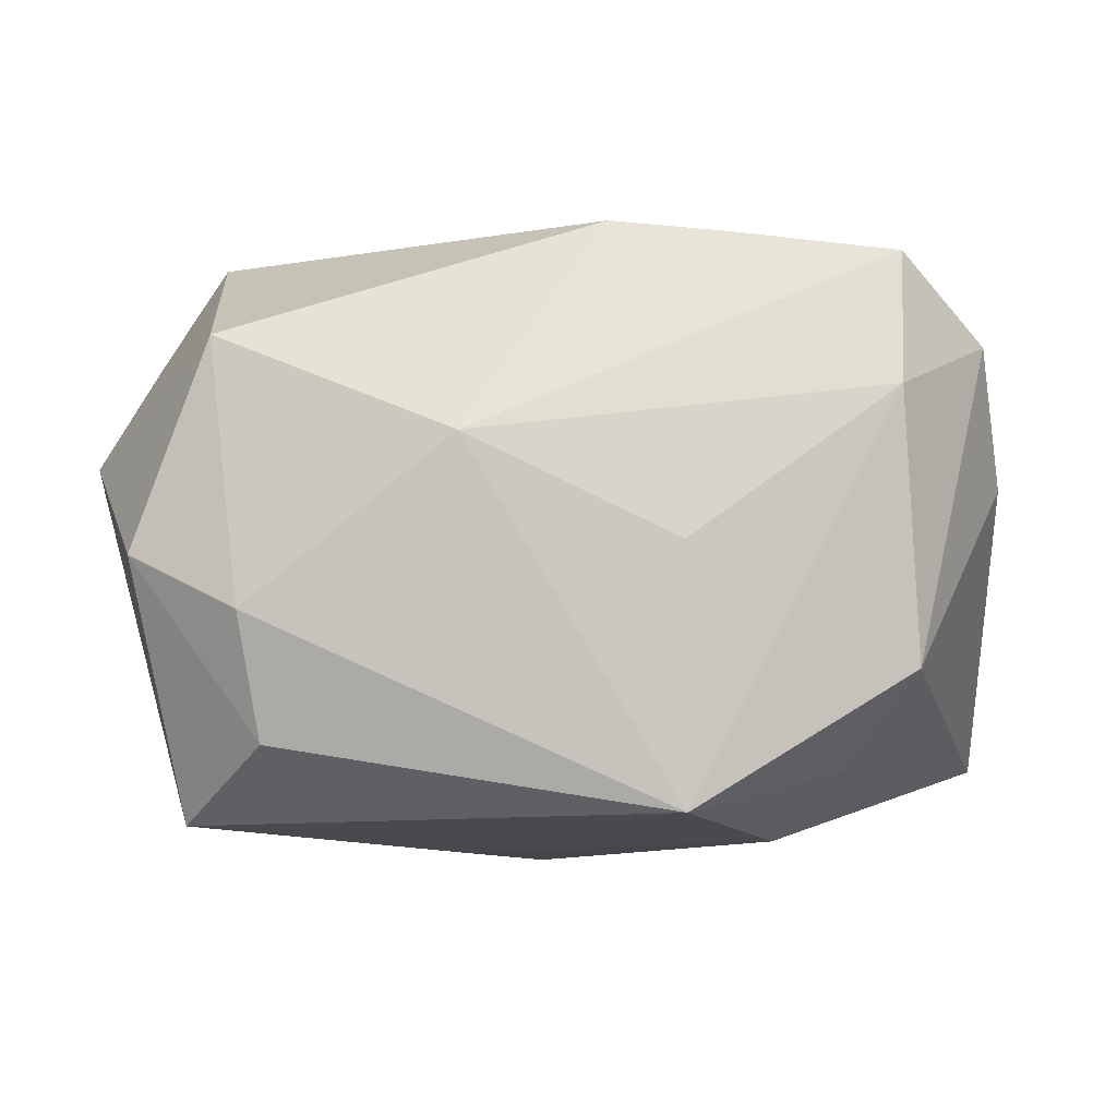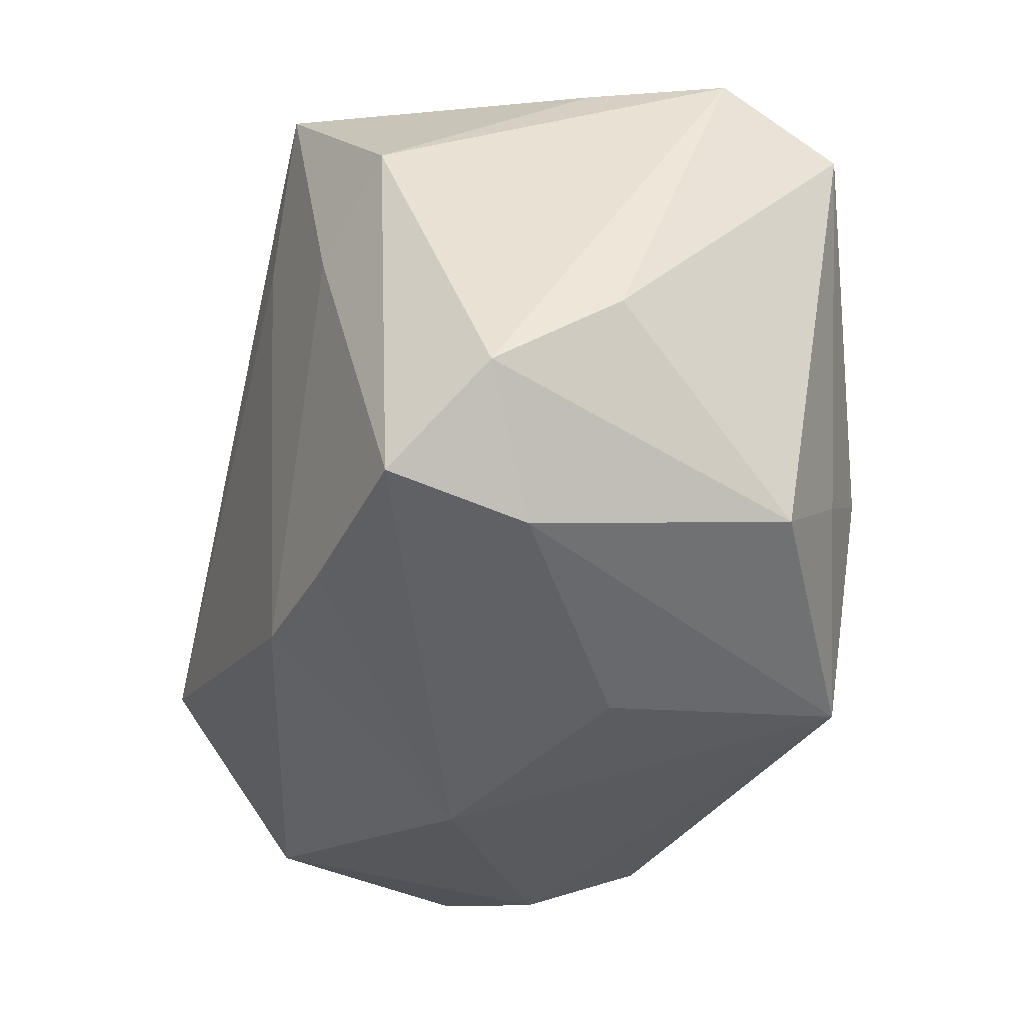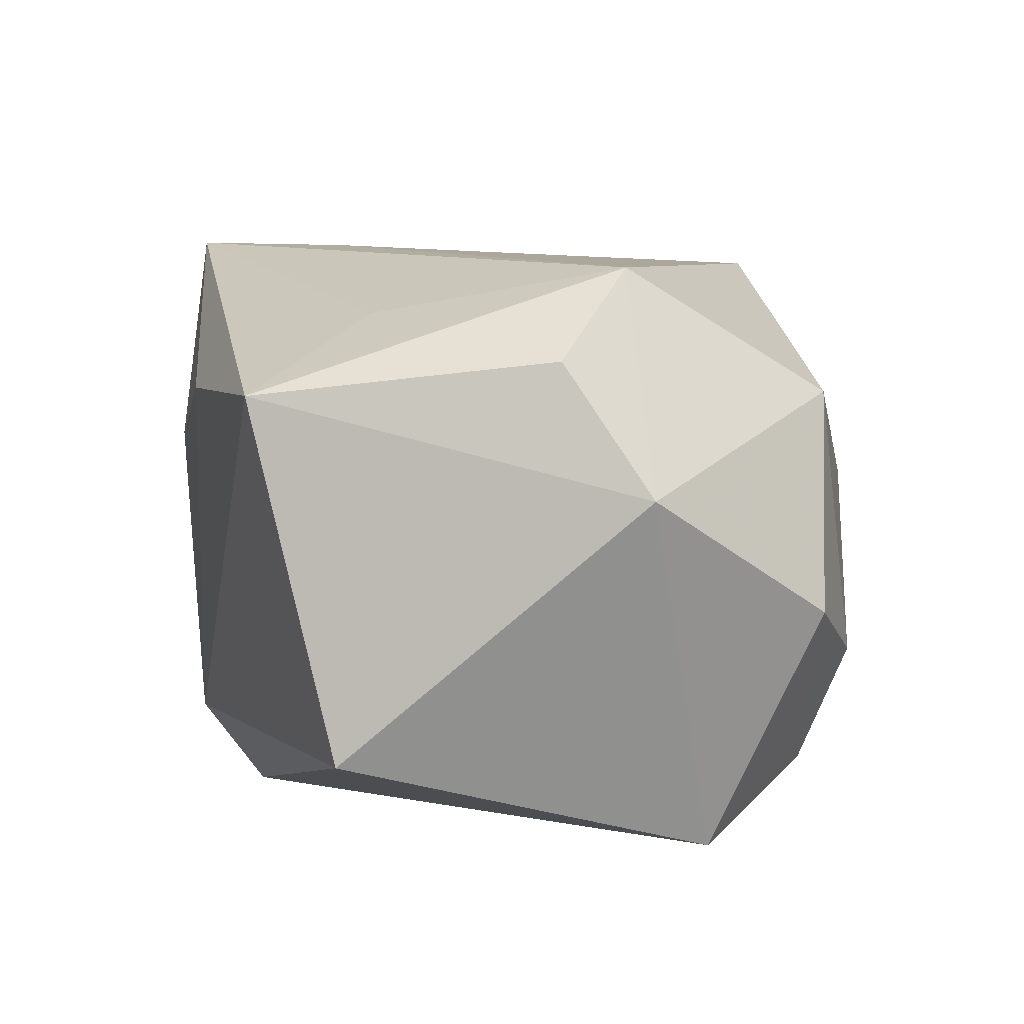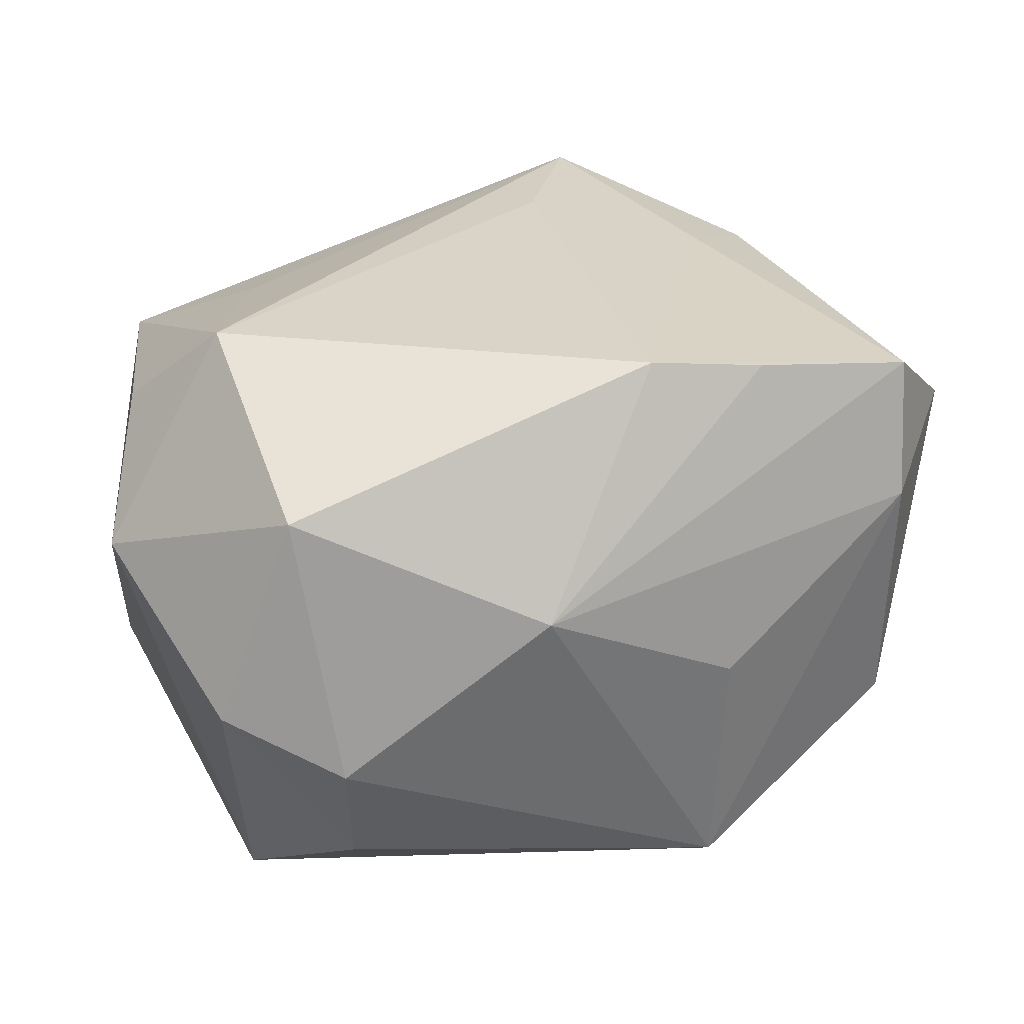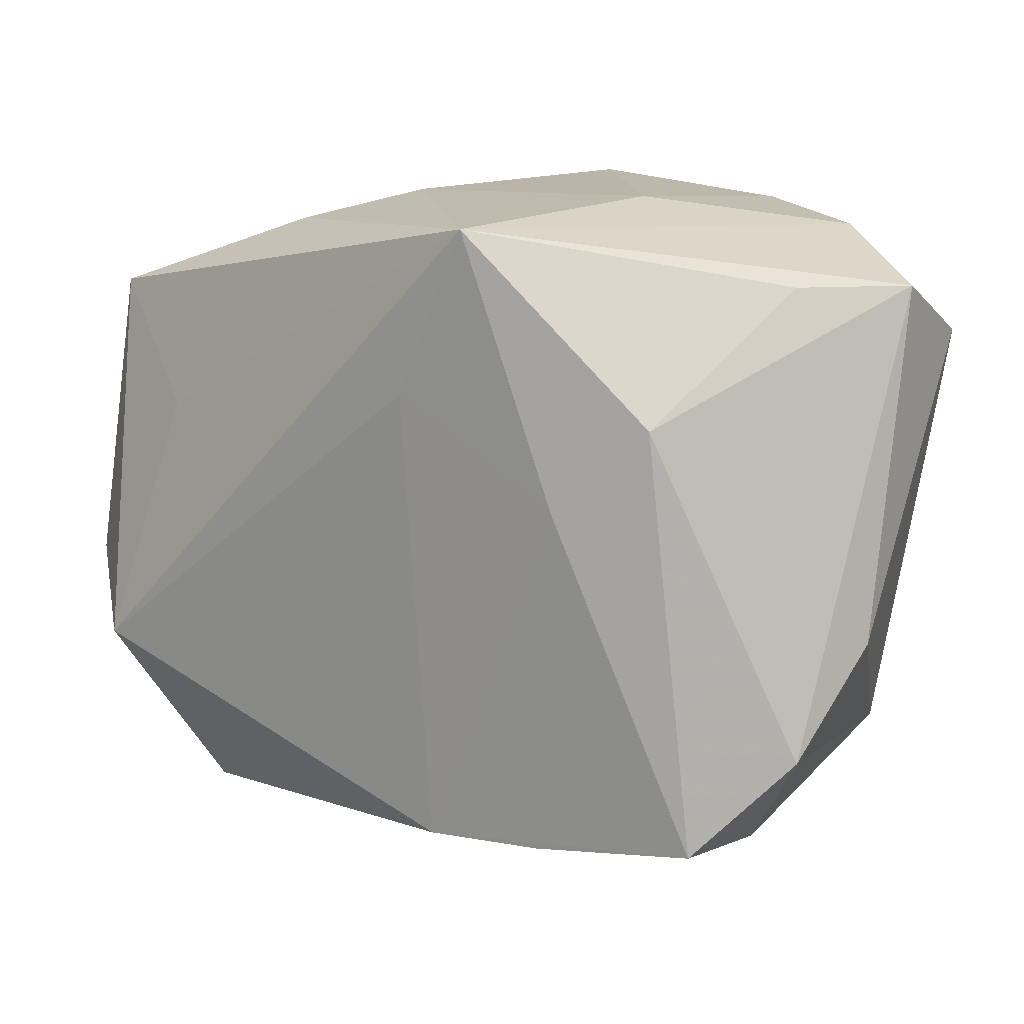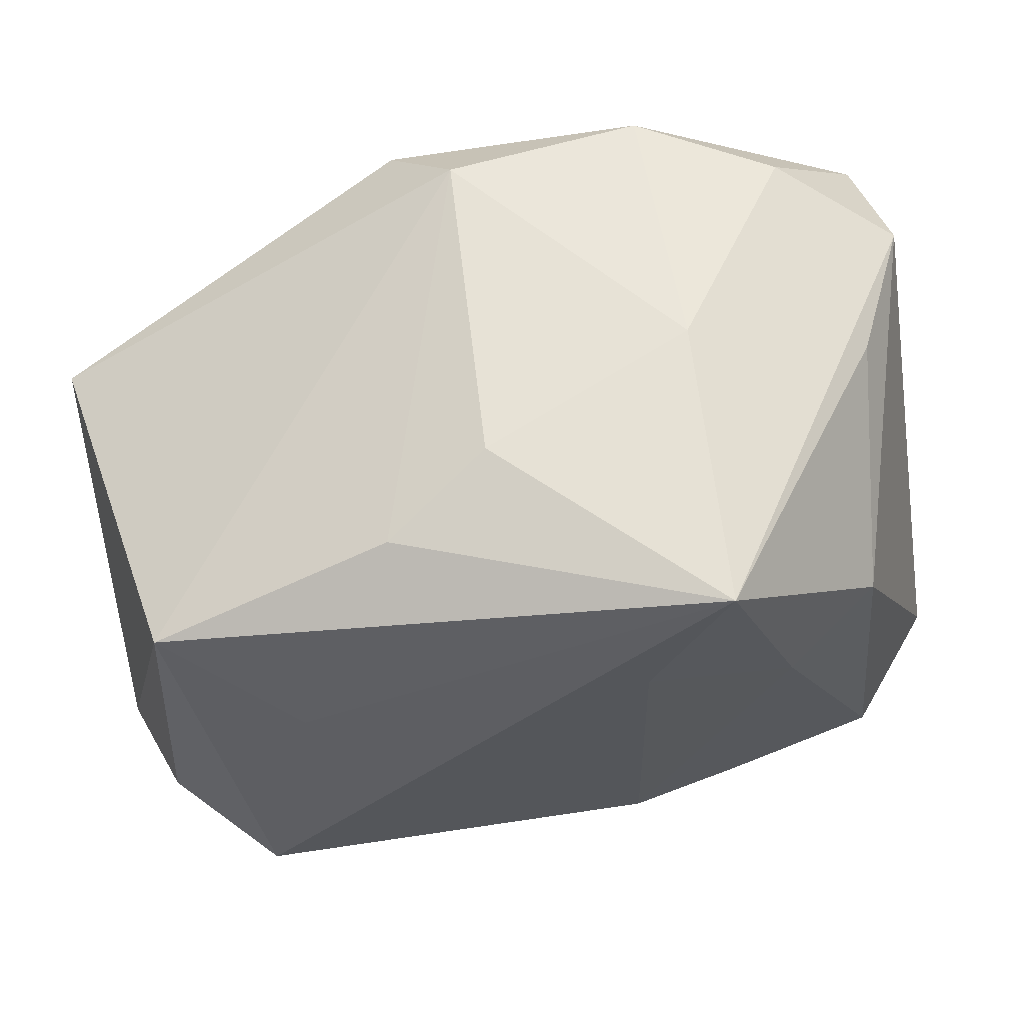
<metadata>
{"format":"obj","ext":"obj","renderer":"f3d","projection":"perspective","resolution":1024,"background":"white","views":[{"elev":-10.5,"azim":8.3,"up":"+Z"},{"elev":-33.3,"azim":71.0,"up":"+Y"},{"elev":8.5,"azim":-88.9,"up":"+Z"},{"elev":25.9,"azim":-12.1,"up":"+Z"},{"elev":15.8,"azim":33.2,"up":"+Y"},{"elev":64.8,"azim":-13.2,"up":"+Y"}]}
</metadata>
<code>
v -0.02837 -0.02504 -0.00333
v 0.02471 0.02486 -0.01309
v 0.006692 -0.02089 0.02196
v 0.03435 -0.01181 0.01348
v 0.02278 -0.0104 -0.01864
v -0.03076 0.01885 0.01344
v -0.01827 -0.02428 -0.01738
v 0.03537 -0.004868 0.003761
v 0.01269 -0.02562 -0.003395
v -0.0009108 0.02711 -0.01729
v -0.03405 0.01204 -0.01428
v 0.01244 -0.02295 -0.0225
v 0.01791 0.007142 0.02221
v 0.02842 -0.01877 0.01932
v 0.03284 0.01637 -0.01623
v -0.03539 -0.01174 0.006191
v -0.02247 -0.02531 0.01309
v -0.0123 0.02551 0.01236
v -0.004707 0.02145 -0.02303
v 0.02453 0.01386 0.0195
v 0.01582 -0.02048 0.02081
v 0.03317 0.0215 -0.00668
v 0.01332 0.02797 0.00142
v -0.02595 -0.01652 -0.02257
v -0.0038 0.02797 0.007676
v 0.02784 0.02225 0.003005
v -0.03259 -0.004841 0.0162
v -0.02101 0.01017 0.01904
v -0.008387 0.00488 -0.02342
v 0.02826 -0.02088 0.008613
v 0.005232 0.01503 0.02362
v 0.02899 -0.01689 -0.01175
v 0.01733 -0.005826 -0.02342
v 0.0109 0.02797 0.02368
v -0.02583 -0.009723 0.02283
v -0.01922 -0.02806 -0.008051
v 0.01453 0.02564 -0.01902
v -0.003044 -0.02907 0.004268
f 3 31 35
f 14 38 30
f 35 31 34
f 22 8 15
f 15 8 32
f 33 19 37
f 37 15 33
f 10 19 11
f 11 6 10
f 10 37 19
f 21 38 14
f 14 3 21
f 21 3 38
f 17 3 35
f 38 3 17
f 16 17 35
f 1 17 16
f 16 6 11
f 32 8 4
f 4 30 32
f 14 30 4
f 4 8 22
f 13 3 14
f 31 3 13
f 13 34 31
f 18 34 25
f 6 34 18
f 25 10 18
f 18 10 6
f 28 6 35
f 35 34 28
f 28 34 6
f 33 15 5
f 5 15 32
f 29 19 33
f 24 16 11
f 1 16 24
f 11 19 24
f 24 29 33
f 19 29 24
f 22 15 2
f 15 37 2
f 2 34 22
f 37 10 23
f 34 2 23
f 23 2 37
f 25 34 23
f 23 10 25
f 9 30 38
f 32 30 12
f 12 5 32
f 30 9 12
f 33 5 12
f 12 9 38
f 12 24 33
f 35 6 27
f 27 16 35
f 6 16 27
f 20 4 22
f 14 4 20
f 20 13 14
f 34 13 20
f 1 24 7
f 24 12 7
f 22 34 26
f 26 20 22
f 34 20 26
f 1 7 36
f 38 17 36
f 36 17 1
f 36 12 38
f 36 7 12

</code>
